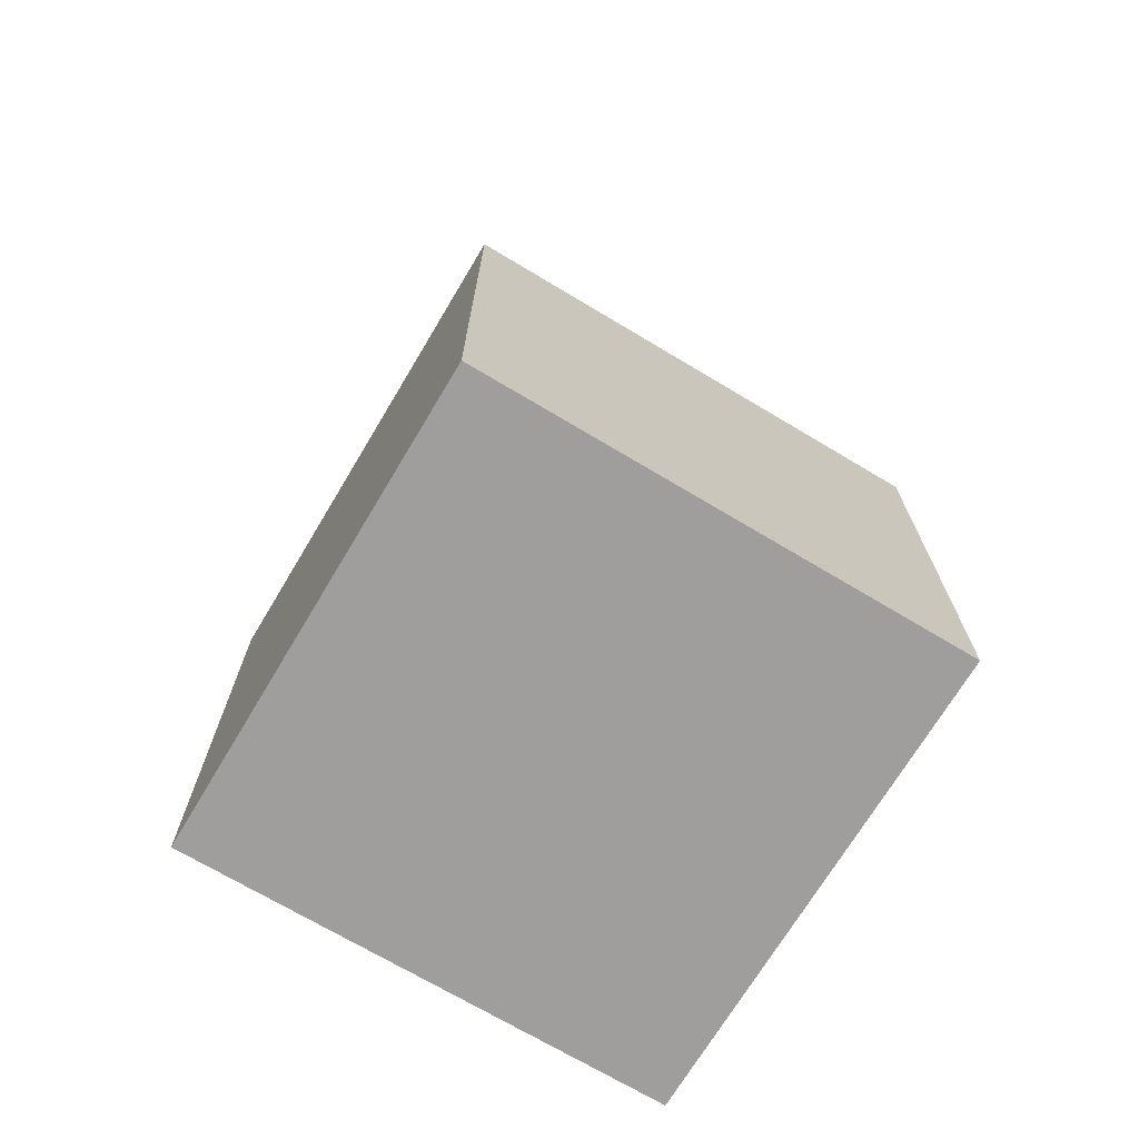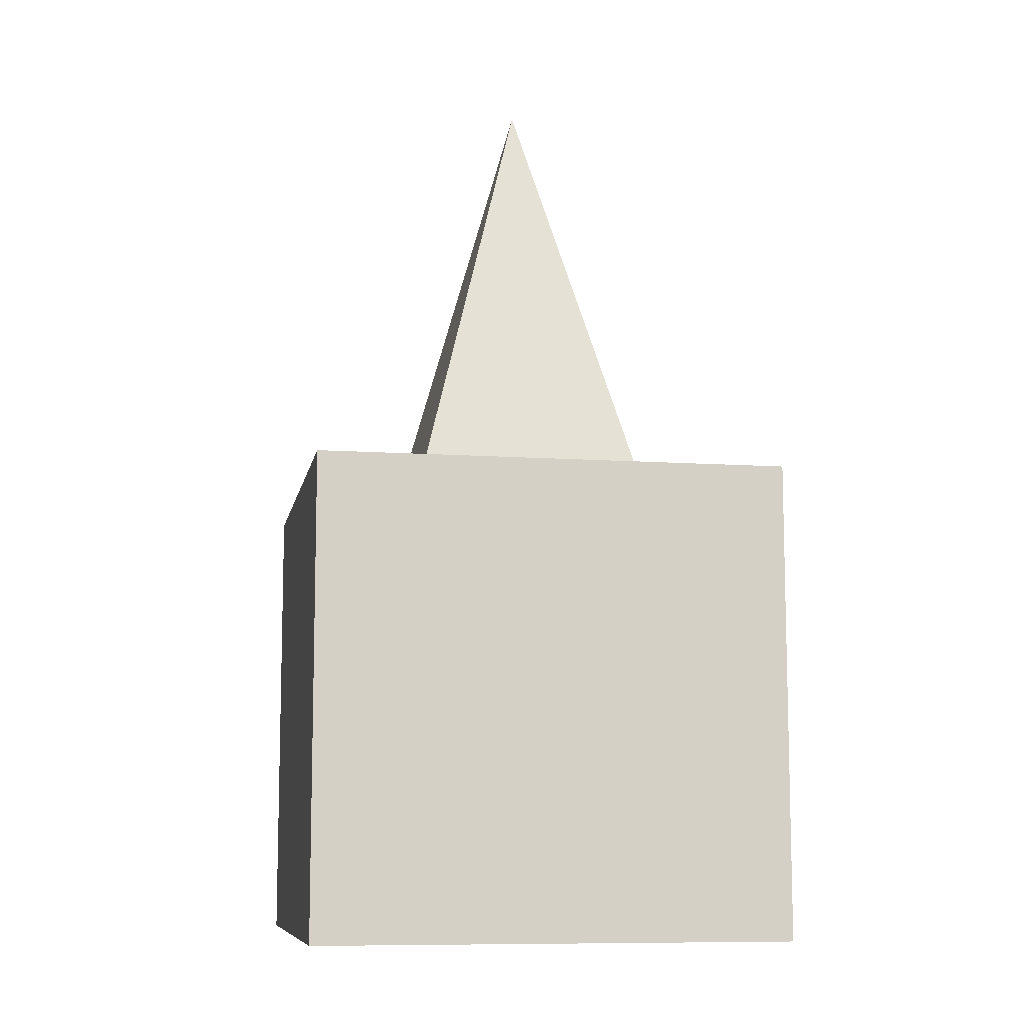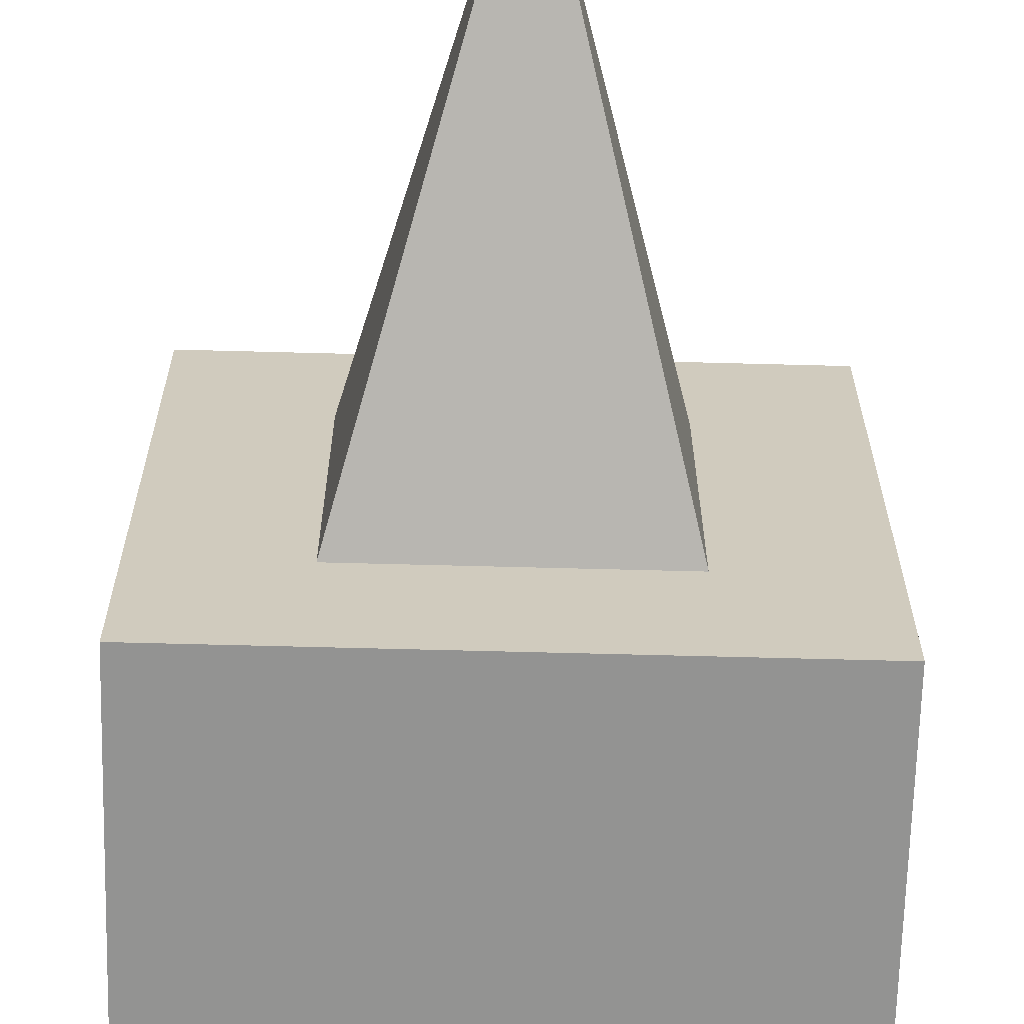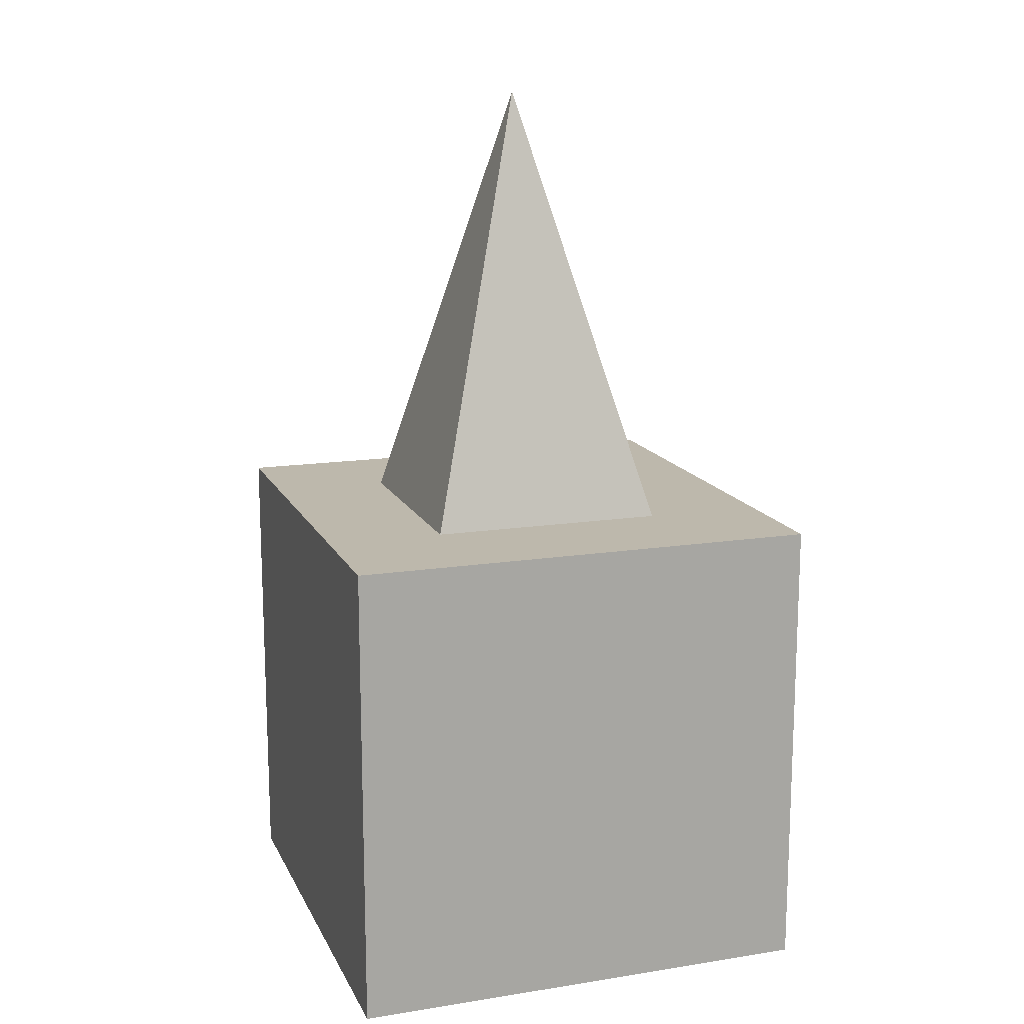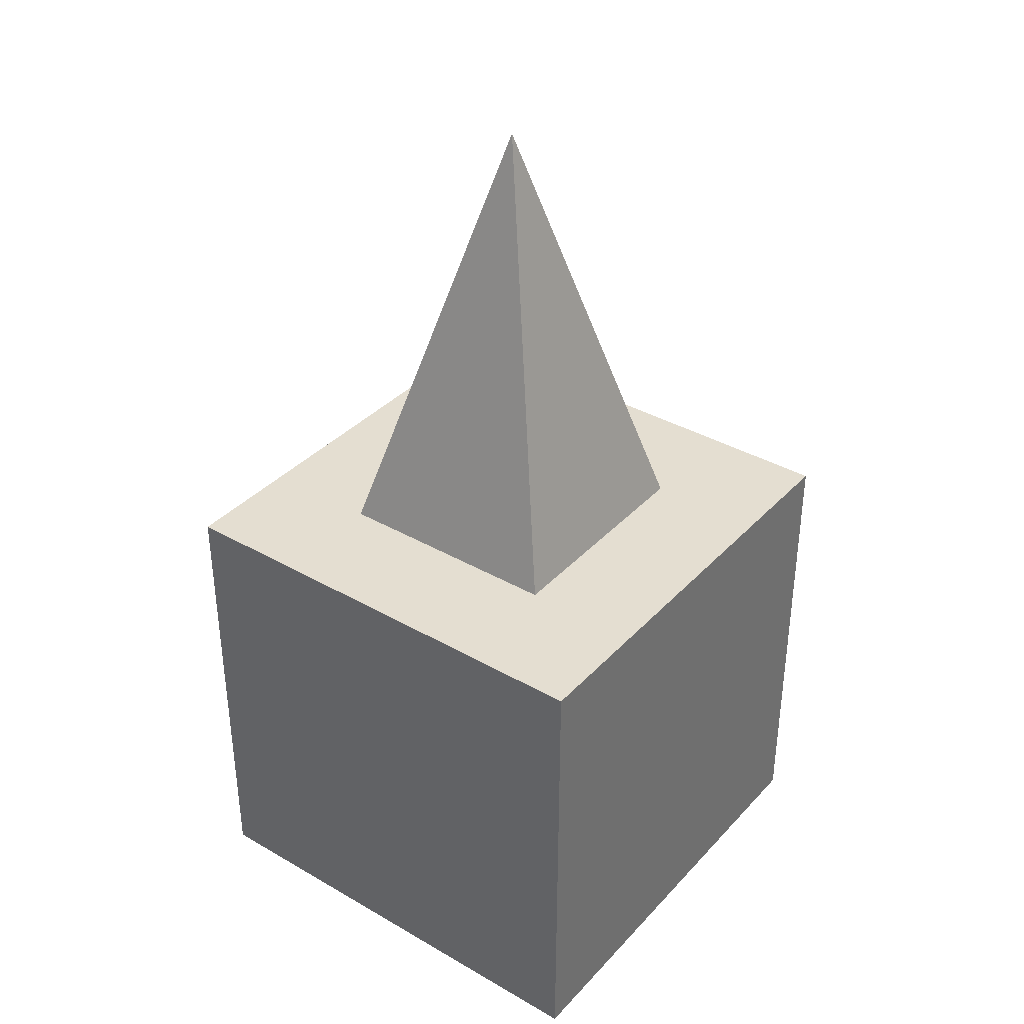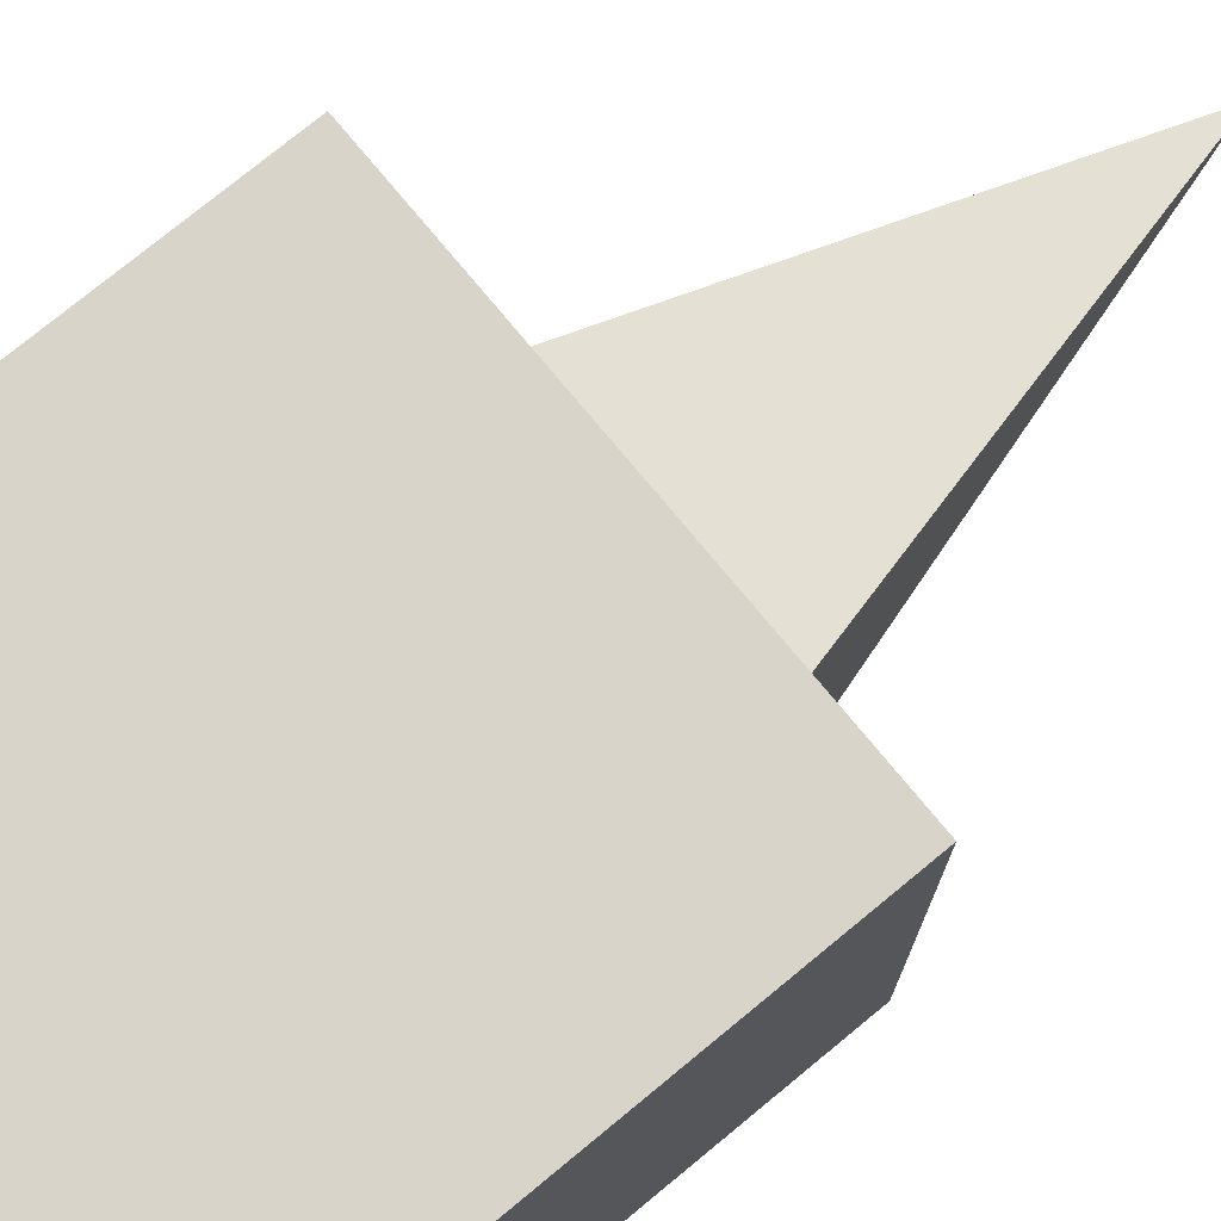
<metadata>
{"format":"obj","ext":"obj","renderer":"f3d","projection":"perspective","resolution":1024,"background":"white","views":[{"elev":-71.0,"azim":-120.9,"up":"+Y"},{"elev":-9.5,"azim":-100.4,"up":"+Y"},{"elev":-66.6,"azim":178.5,"up":"+Z"},{"elev":14.7,"azim":161.3,"up":"+Y"},{"elev":36.4,"azim":126.8,"up":"+Y"},{"elev":75.5,"azim":50.5,"up":"+Z"}]}
</metadata>
<code>
o Cube
v 1 1 -1
v 1 -1 -1
v 1 1 1
v 1 -1 1
v -1 1 -1
v -1 -1 -1
v -1 1 1
v -1 -1 1
v 0.5015 1 0.5015
v -0.5015 1 0.5015
v 0.5015 1 -0.5015
v -0.5015 1 -0.5015
v 0 2.872 0
v -1 1 -1
v 1 -1 1
v 1 1 1
v -1 -1 -1
v 0.5015 1 0.5015
v -0.5015 1 -0.5015
v 0 2.872 0
f 7 3 9 10
f 4 3 7 8
f 8 7 5 6
f 6 2 4 8
f 2 1 3 4
f 6 5 1 2
f 11 12 13
f 5 7 10 12
f 3 1 11 9
f 1 5 12 11
f 9 11 13
f 12 10 13
f 10 9 13
l 19 20
l 20 18
l 19 14
l 16 18
l 14 17
l 16 15

</code>
